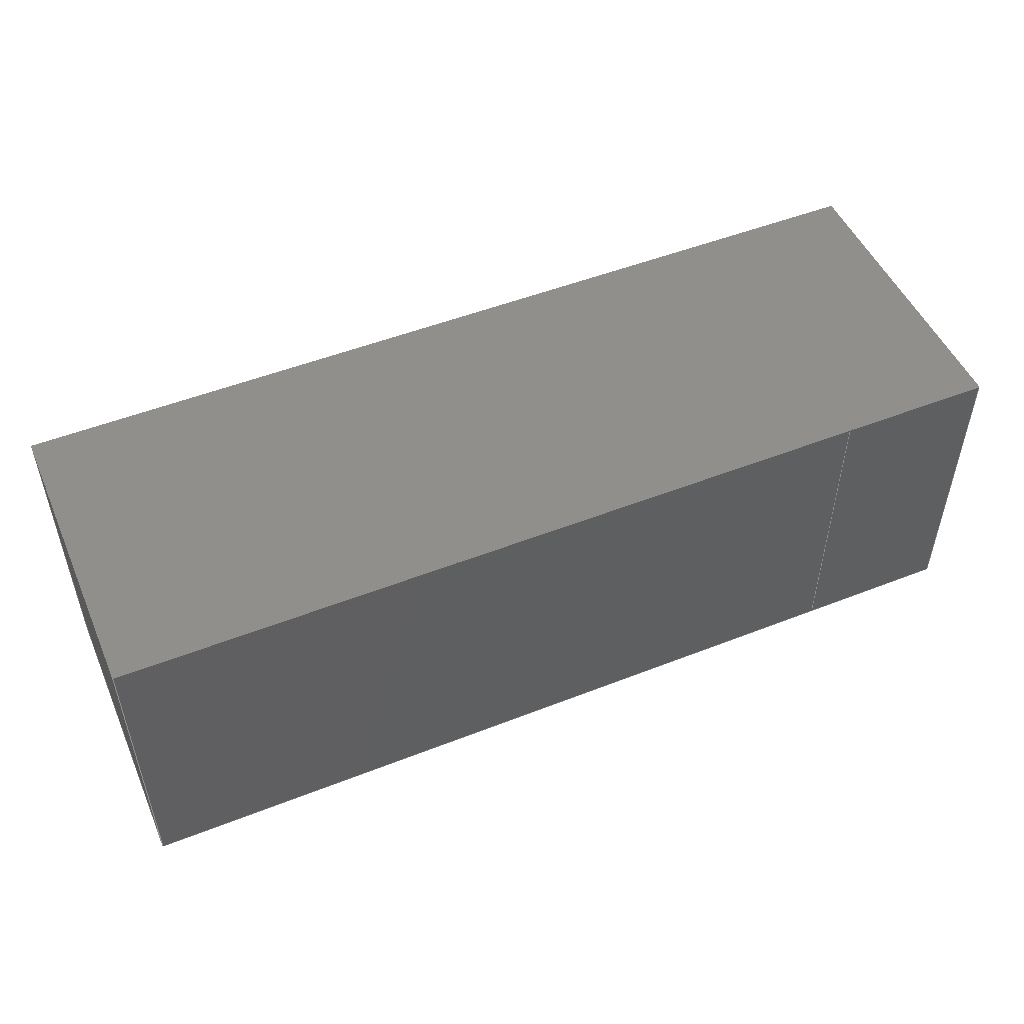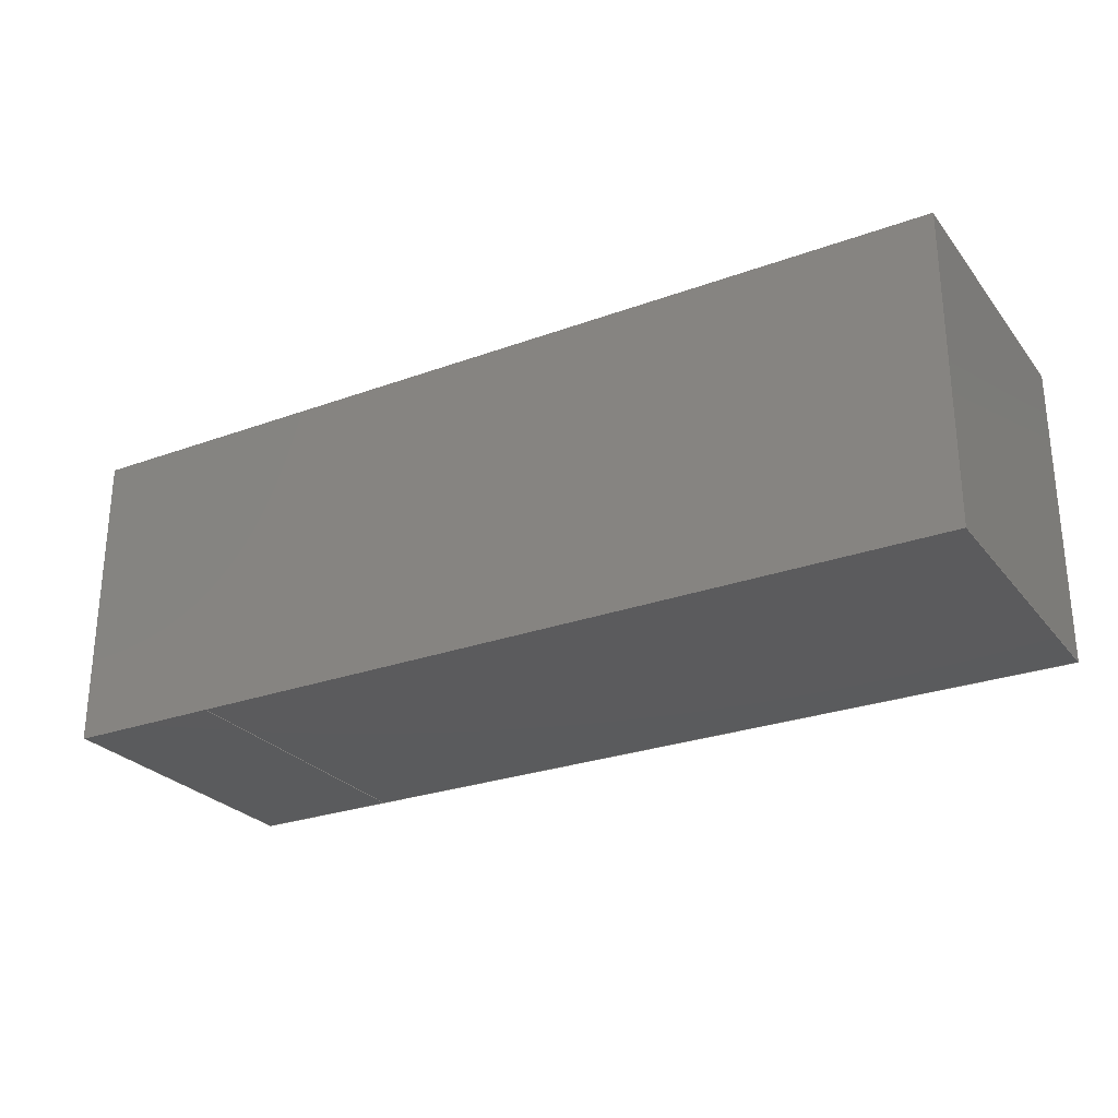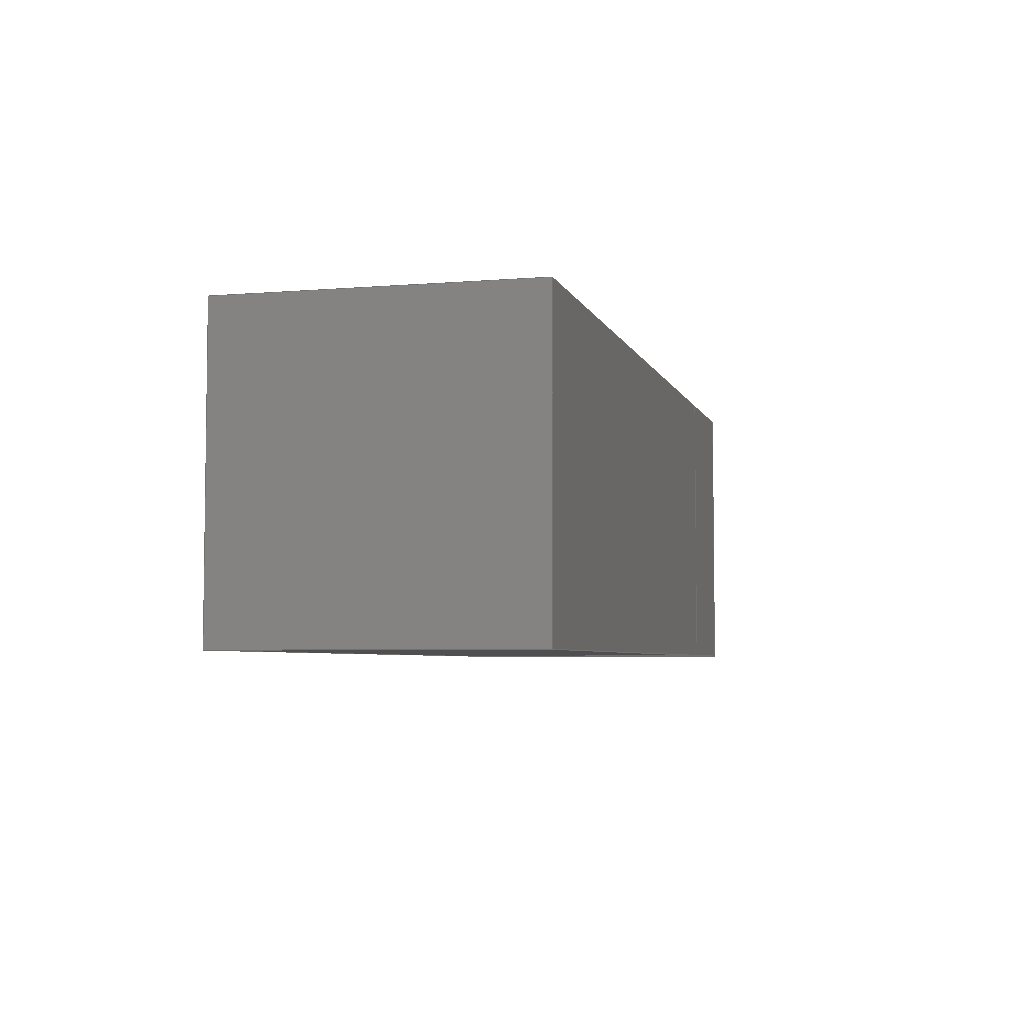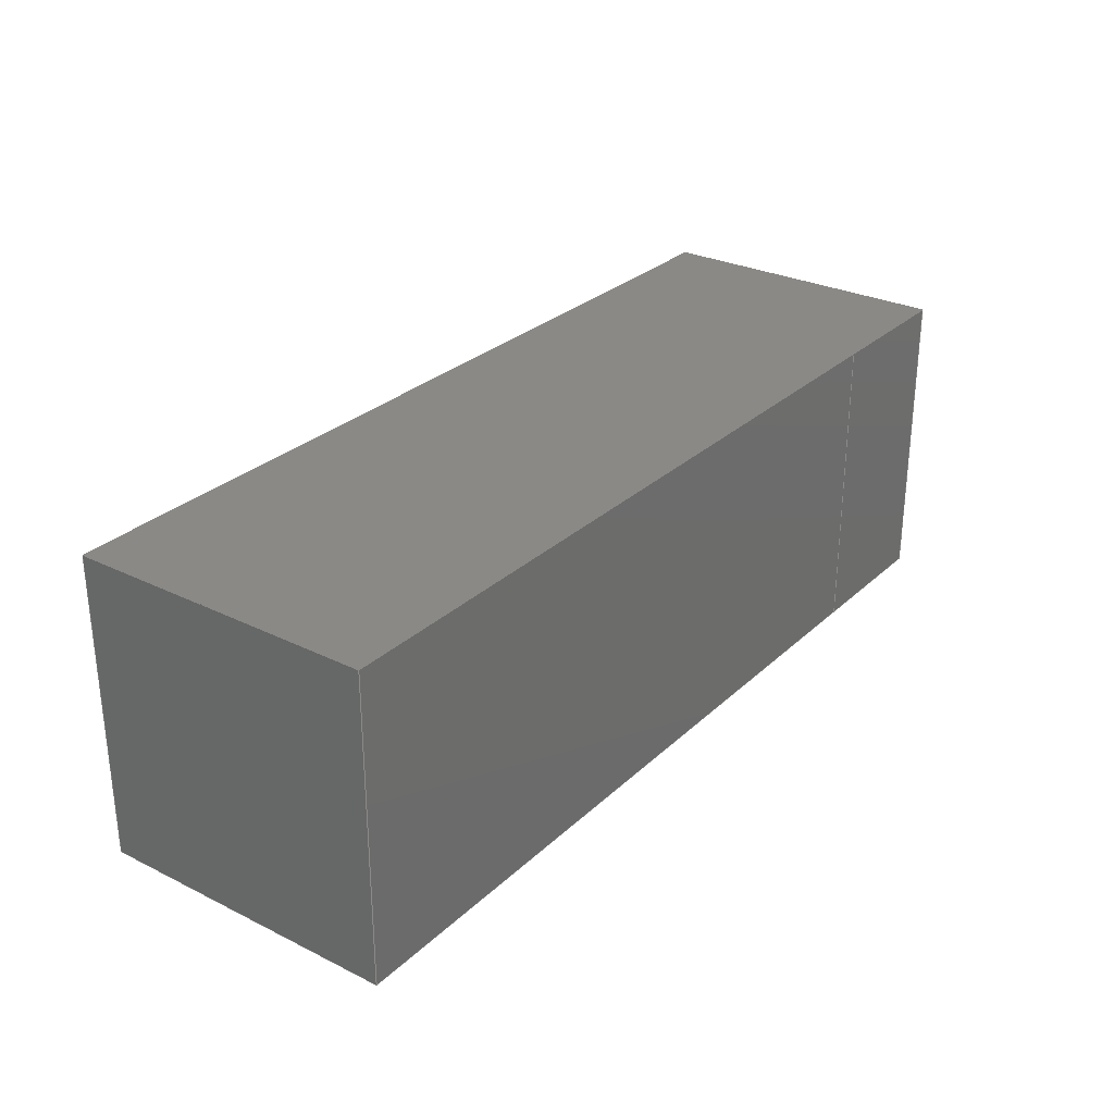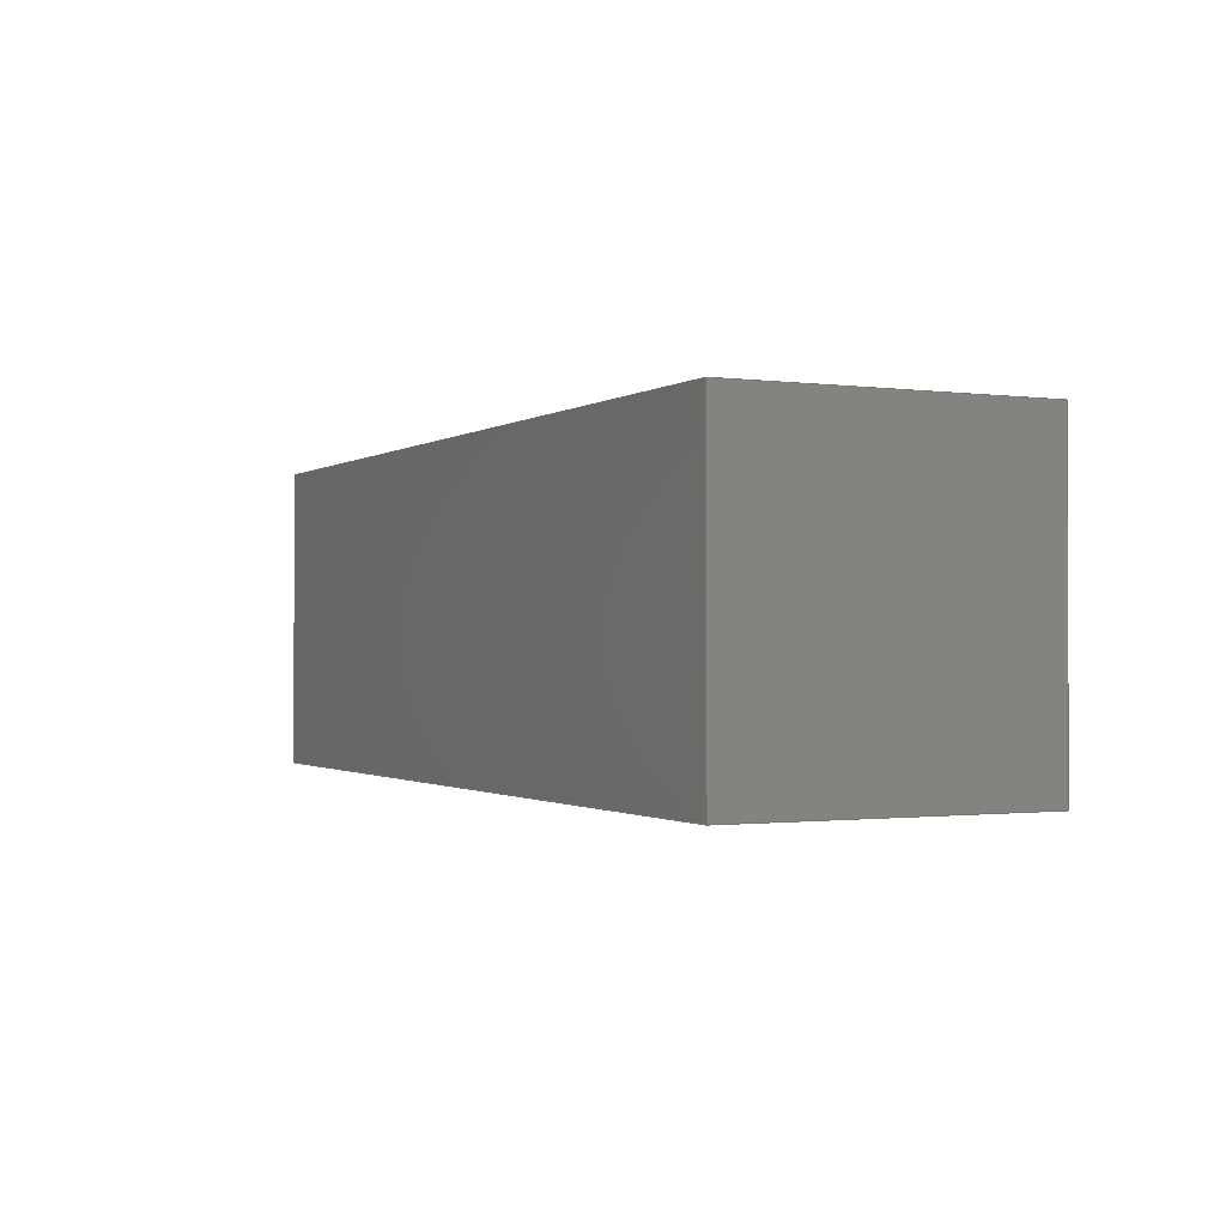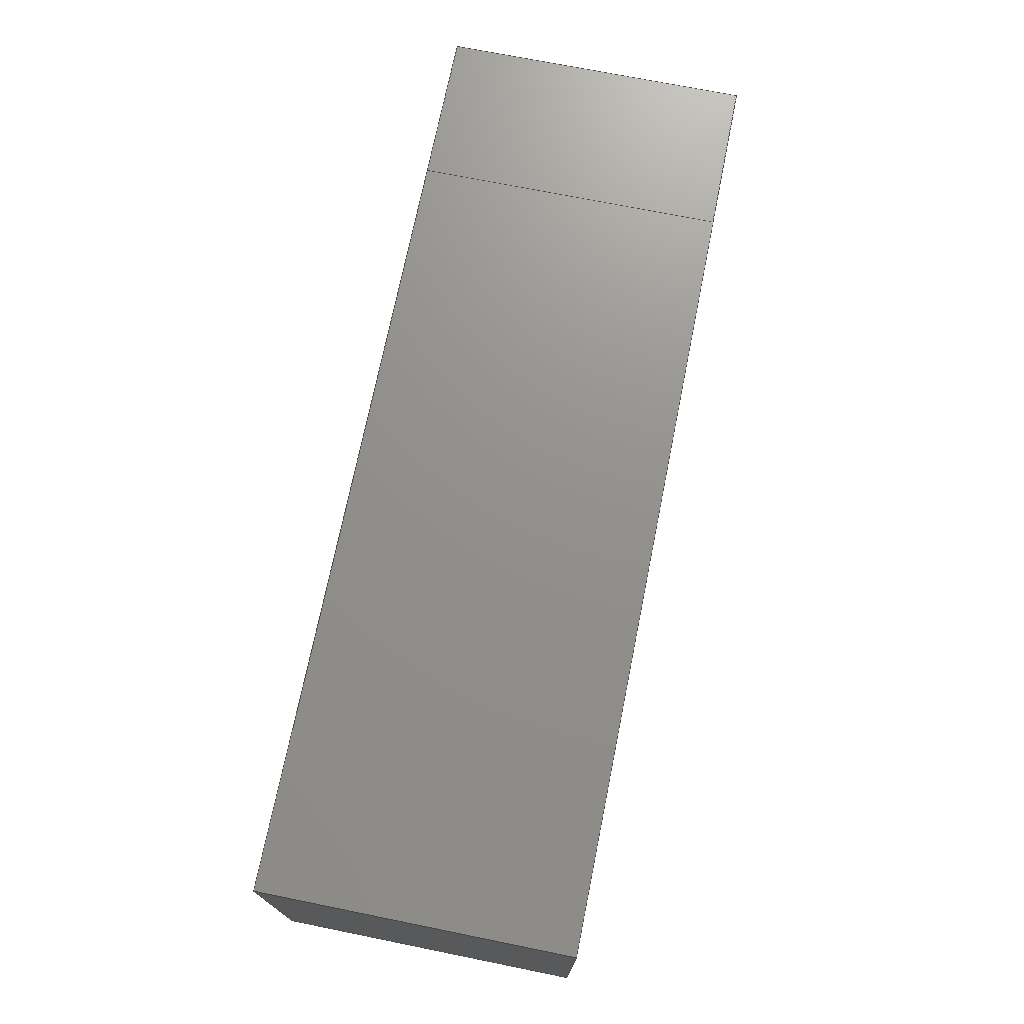
<metadata>
{"format":"iges","ext":"igs","renderer":"f3d","projection":"perspective","resolution":1024,"background":"white","views":[{"elev":50.4,"azim":156.7,"up":"+Z"},{"elev":-26.7,"azim":29.7,"up":"+Y"},{"elev":-4.9,"azim":104.5,"up":"+Z"},{"elev":28.5,"azim":126.4,"up":"+Z"},{"elev":-1.0,"azim":-116.0,"up":"+Z"},{"elev":72.3,"azim":101.4,"up":"+Y"}]}
</metadata>
<code>

,,31HOpen CASCADE IGES processor 6.8,13HFilename.iges,
16HOpen CASCADE 6.8,31HOpen CASCADE IGES processor 6.8,32,308,15,308,15,
,1,2,2HMM,1,0.01,15H2.015e+07,1e-07,250,,,11,0,
15H2.015e+07,;
     402       1       0       0       0       0       0       000000000
     402       0       0       1       1                  Fusion
     144       2       0       0       0       0       0       000020000
     144       0       2       1       0                               0
     108       3       0       0       0       0       0       000010000
     108       0       0       1       0                               0
     142       4       0       0       0       0       0       000010500
     142       0       0       1       0                               0
     102       5       0       0       0       0       0       000010000
     102       0       0       1       0                               0
     110       6       0       0       0       0       0       000010000
     110       0       0       1       0                               0
     110       7       0       0       0       0       0       000010000
     110       0       0       1       0                               0
     110       8       0       0       0       0       0       000010000
     110       0       0       1       0                               0
     110       9       0       0       0       0       0       000010000
     110       0       0       1       0                               0
     144      10       0       0       0       0       0       000020000
     144       0       3       1       0                               0
     108      11       0       0       0       0       0       000010000
     108       0       0       1       0                               0
     142      12       0       0       0       0       0       000010500
     142       0       0       1       0                               0
     102      13       0       0       0       0       0       000010000
     102       0       0       1       0                               0
     110      14       0       0       0       0       0       000010000
     110       0       0       1       0                               0
     110      15       0       0       0       0       0       000010000
     110       0       0       1       0                               0
     110      16       0       0       0       0       0       000010000
     110       0       0       1       0                               0
     110      17       0       0       0       0       0       000010000
     110       0       0       1       0                               0
     144      18       0       0       0       0       0       000020000
     144       0       3       1       0                               0
     108      19       0       0       0       0       0       000010000
     108       0       0       1       0                               0
     142      20       0       0       0       0       0       000010500
     142       0       0       1       0                               0
     102      21       0       0       0       0       0       000010000
     102       0       0       1       0                               0
     110      22       0       0       0       0       0       000010000
     110       0       0       1       0                               0
     110      23       0       0       0       0       0       000010000
     110       0       0       1       0                               0
     110      24       0       0       0       0       0       000010000
     110       0       0       1       0                               0
     110      25       0       0       0       0       0       000010000
     110       0       0       1       0                               0
     144      26       0       0       0       0       0       000020000
     144       0       3       1       0                               0
     108      27       0       0       0       0       0       000010000
     108       0       0       1       0                               0
     142      28       0       0       0       0       0       000010500
     142       0       0       1       0                               0
     102      29       0       0       0       0       0       000010000
     102       0       0       1       0                               0
     110      30       0       0       0       0       0       000010000
     110       0       0       1       0                               0
     110      31       0       0       0       0       0       000010000
     110       0       0       1       0                               0
     110      32       0       0       0       0       0       000010000
     110       0       0       1       0                               0
     110      33       0       0       0       0       0       000010000
     110       0       0       1       0                               0
     144      34       0       0       0       0       0       000020000
     144       0       3       1       0                               0
     108      35       0       0       0       0       0       000010000
     108       0       0       1       0                               0
     142      36       0       0       0       0       0       000010500
     142       0       0       1       0                               0
     102      37       0       0       0       0       0       000010000
     102       0       0       1       0                               0
     110      38       0       0       0       0       0       000010000
     110       0       0       1       0                               0
     110      39       0       0       0       0       0       000010000
     110       0       0       1       0                               0
     110      40       0       0       0       0       0       000010000
     110       0       0       1       0                               0
     110      41       0       0       0       0       0       000010000
     110       0       0       1       0                               0
     144      42       0       0       0       0       0       000020000
     144       0       8       1       0                               0
     108      43       0       0       0       0       0       000010000
     108       0       0       1       0                               0
     142      44       0       0       0       0       0       000010500
     142       0       0       1       0                               0
     102      45       0       0       0       0       0       000010000
     102       0       0       1       0                               0
     110      46       0       0       0       0       0       000010000
     110       0       0       1       0                               0
     110      47       0       0       0       0       0       000010000
     110       0       0       1       0                               0
     110      48       0       0       0       0       0       000010000
     110       0       0       1       0                               0
     110      49       0       0       0       0       0       000010000
     110       0       0       1       0                               0
     144      50       0       0       0       0       0       000020000
     144       0       8       1       0                               0
     108      51       0       0       0       0       0       000010000
     108       0       0       1       0                               0
     142      52       0       0       0       0       0       000010500
     142       0       0       1       0                               0
     102      53       0       0       0       0       0       000010000
     102       0       0       1       0                               0
     110      54       0       0       0       0       0       000010000
     110       0       0       1       0                               0
     110      55       0       0       0       0       0       000010000
     110       0       0       1       0                               0
     110      56       0       0       0       0       0       000010000
     110       0       0       1       0                               0
     110      57       0       0       0       0       0       000010000
     110       0       0       1       0                               0
     144      58       0       0       0       0       0       000020000
     144       0       8       1       0                               0
     108      59       0       0       0       0       0       000010000
     108       0       0       1       0                               0
     142      60       0       0       0       0       0       000010500
     142       0       0       1       0                               0
     102      61       0       0       0       0       0       000010000
     102       0       0       1       0                               0
     110      62       0       0       0       0       0       000010000
     110       0       0       1       0                               0
     110      63       0       0       0       0       0       000010000
     110       0       0       1       0                               0
     110      64       0       0       0       0       0       000010000
     110       0       0       1       0                               0
     110      65       0       0       0       0       0       000010000
     110       0       0       1       0                               0
     144      66       0       0       0       0       0       000020000
     144       0       8       1       0                               0
     108      67       0       0       0       0       0       000010000
     108       0       0       1       0                               0
     142      68       0       0       0       0       0       000010500
     142       0       0       1       0                               0
     102      69       0       0       0       0       0       000010000
     102       0       0       1       0                               0
     110      70       0       0       0       0       0       000010000
     110       0       0       1       0                               0
     110      71       0       0       0       0       0       000010000
     110       0       0       1       0                               0
     110      72       0       0       0       0       0       000010000
     110       0       0       1       0                               0
     110      73       0       0       0       0       0       000010000
     110       0       0       1       0                               0
     144      74       0       0       0       0       0       000020000
     144       0    -163       1       0                               0
     108      75       0       0       0       0       0       000010000
     108       0       0       1       0                               0
     142      76       0       0       0       0       0       000010500
     142       0       0       1       0                               0
     102      77       0       0       0       0       0       000010000
     102       0       0       1       0                               0
     110      78       0       0       0       0       0       000010000
     110       0       0       1       0                               0
     110      79       0       0       0       0       0       000010000
     110       0       0       1       0                               0
     110      80       0       0       0       0       0       000010000
     110       0       0       1       0                               0
     110      81       0       0       0       0       0       000010000
     110       0       0       1       0                               0
     314      82       0       0       0       0       0       000000200
     314       0       0       1       0                               0
402,10,3,19,35,51,67,83,99,115,131,147;                          0000001
144,5,1,0,7;                                                     0000003
108,-1,0,0,50,0,-50,0,0,0;                               0000005
142,0,5,0,9,2;                                                   0000007
102,4,11,13,15,17;                                               0000009
110,-50,0,0,-50,0,100;                                     0000011
110,-50,0,100,-50,100,100;                                 0000013
110,-50,100,100,-50,100,0;                                 0000015
110,-50,100,0,-50,0,0;                                     0000017
144,21,1,0,23;                                                   0000019
108,0,-1,0,0,0,0,0,0,0;                                  0000021
142,0,21,0,25,2;                                                 0000023
102,4,27,29,31,33;                                               0000025
110,0,0,0,0,0,100;                                         0000027
110,0,0,100,-50,0,100;                                     0000029
110,-50,0,100,-50,0,0;                                     0000031
110,-50,0,0,0,0,0;                                         0000033
144,37,1,0,39;                                                   0000035
108,0,0,1,100,0,0,0,100,0;                               0000037
142,0,37,0,41,2;                                                 0000039
102,4,43,45,47,49;                                               0000041
110,-50,0,100,0,0,100;                                     0000043
110,0,0,100,0,100,100;                                     0000045
110,0,100,100,-50,100,100;                                 0000047
110,-50,100,100,-50,0,100;                                 0000049
144,53,1,0,55;                                                   0000051
108,0,1,0,100,0,-50,100,0,0;                             0000053
142,0,53,0,57,2;                                                 0000055
102,4,59,61,63,65;                                               0000057
110,-50,100,0,-50,100,100;                                 0000059
110,-50,100,100,0,100,100;                                 0000061
110,0,100,100,0,100,0;                                     0000063
110,0,100,0,-50,100,0;                                     0000065
144,69,1,0,71;                                                   0000067
108,0,0,1,0,0,0,0,0,0;                                   0000069
142,0,69,0,73,2;                                                 0000071
102,4,75,77,79,81;                                               0000073
110,-50,0,0,0,0,0;                                         0000075
110,0,0,0,0,100,0;                                         0000077
110,0,100,0,-50,100,0;                                     0000079
110,-50,100,0,-50,0,0;                                     0000081
144,85,1,0,87;                                                   0000083
108,0,1,0,0,0,0,0,0,0;                                   0000085
142,0,85,0,89,2;                                                 0000087
102,4,91,93,95,97;                                               0000089
110,0,0,0,0,0,100;                                         0000091
110,0,0,100,250,0,100;                                     0000093
110,250,0,100,250,0,0;                                     0000095
110,250,0,0,0,0,0;                                         0000097
144,101,1,0,103;                                                 0000099
108,0,0,-1,-100,0,0,0,100,0;                             0000101
142,0,101,0,105,2;                                               0000103
102,4,107,109,111,113;                                           0000105
110,250,0,100,0,0,100;                                     0000107
110,0,0,100,0,100,100;                                     0000109
110,0,100,100,250,100,100;                                 0000111
110,250,100,100,250,0,100;                                 0000113
144,117,1,0,119;                                                 0000115
108,0,-1,0,-100,0,250,100,0,0;                           0000117
142,0,117,0,121,2;                                               0000119
102,4,123,125,127,129;                                           0000121
110,250,100,0,250,100,100;                                 0000123
110,250,100,100,0,100,100;                                 0000125
110,0,100,100,0,100,0;                                     0000127
110,0,100,0,250,100,0;                                     0000129
144,133,1,0,135;                                                 0000131
108,0,0,-1,0,0,0,0,0,0;                                  0000133
142,0,133,0,137,2;                                               0000135
102,4,139,141,143,145;                                           0000137
110,250,0,0,0,0,0;                                         0000139
110,0,0,0,0,100,0;                                         0000141
110,0,100,0,250,100,0;                                     0000143
110,250,100,0,250,0,0;                                     0000145
144,149,1,0,151;                                                 0000147
108,-1,0,0,-250,0,250,0,0,0;                             0000149
142,0,149,0,153,2;                                               0000151
102,4,155,157,159,161;                                           0000153
110,250,0,0,250,0,100;                                     0000155
110,250,0,100,250,100,100;                                 0000157
110,250,100,100,250,100,0;                                 0000159
110,250,100,0,250,0,0;                                     0000161
314,0,0,98.43,5HBLUE1;                                  0000163
S      1G      4D    164P     82
</code>
